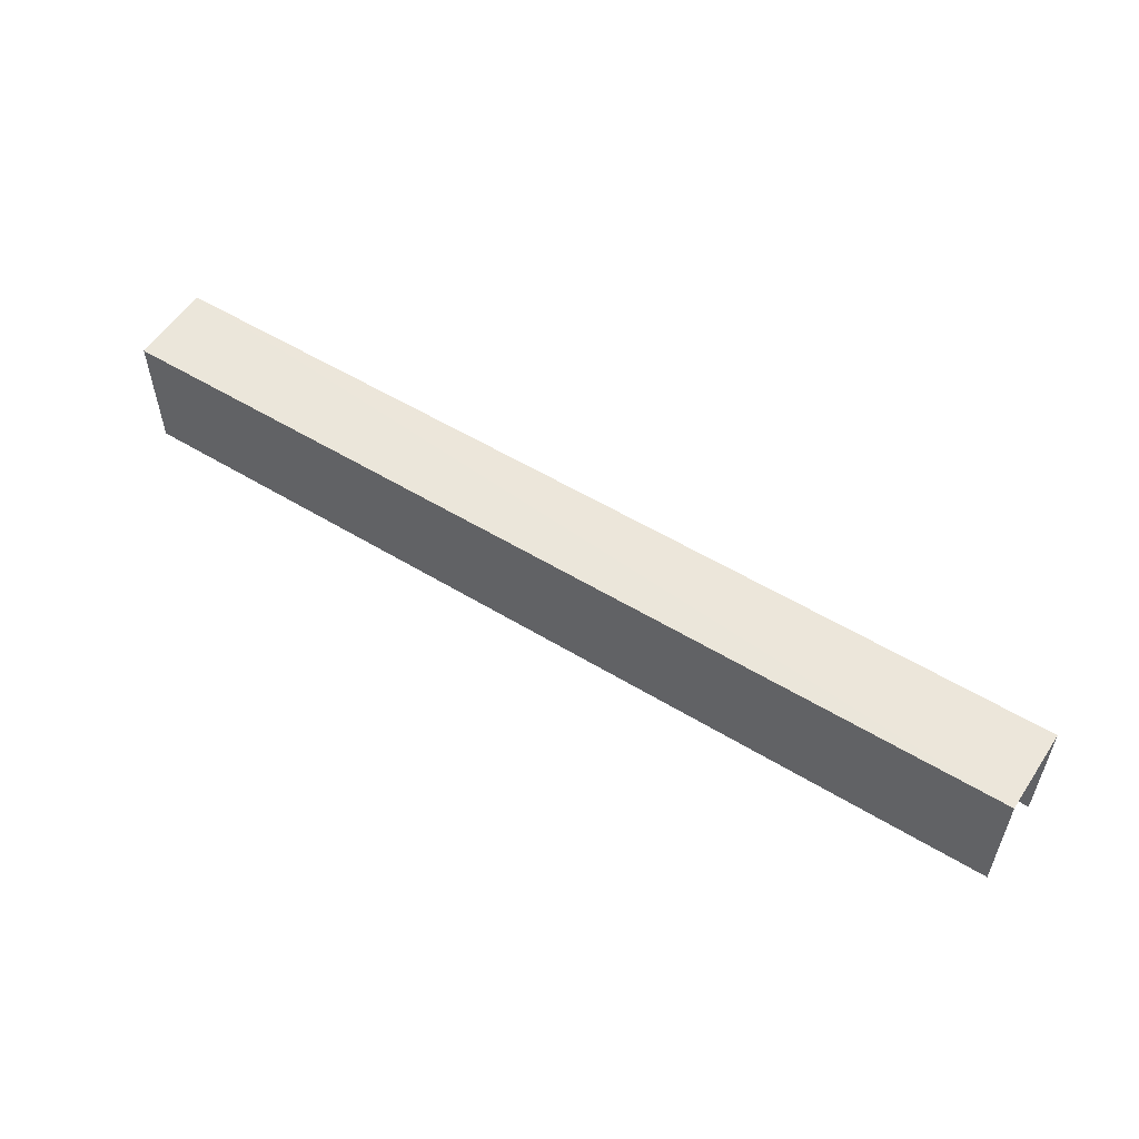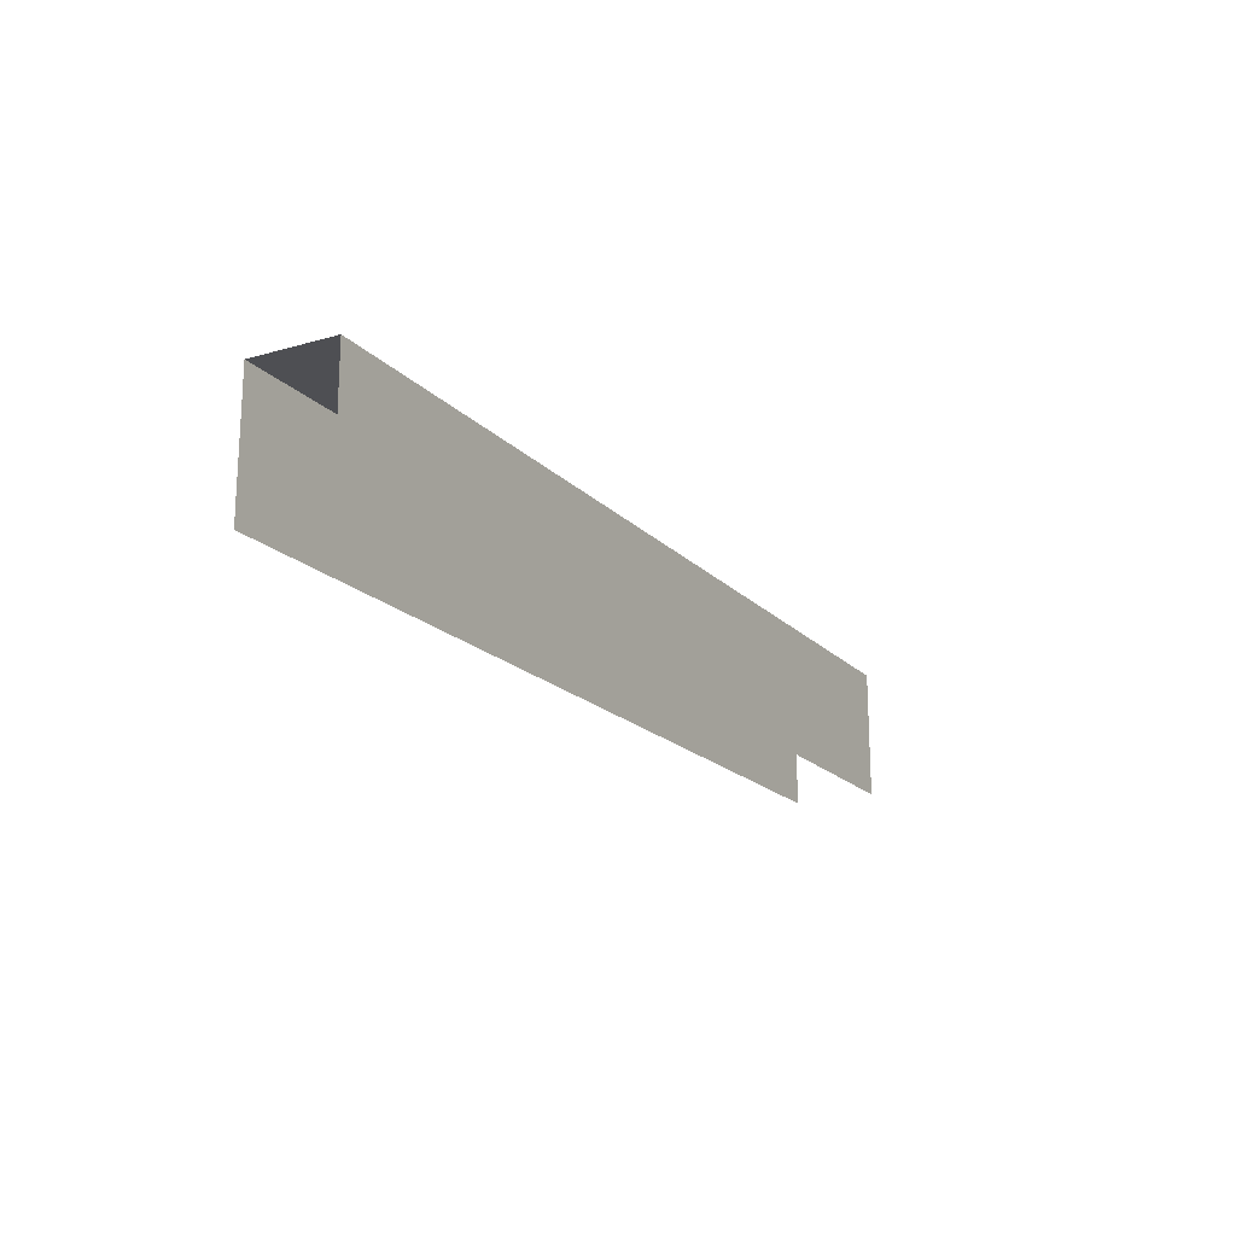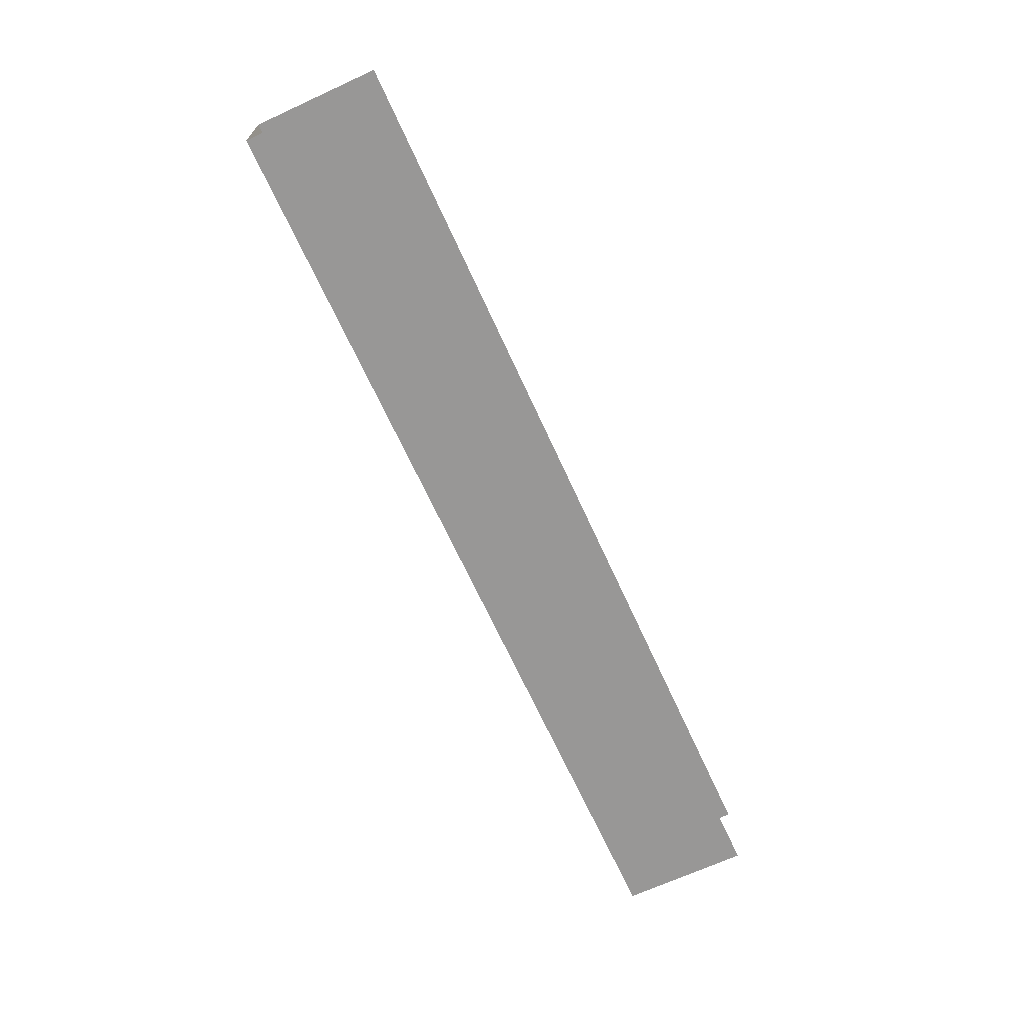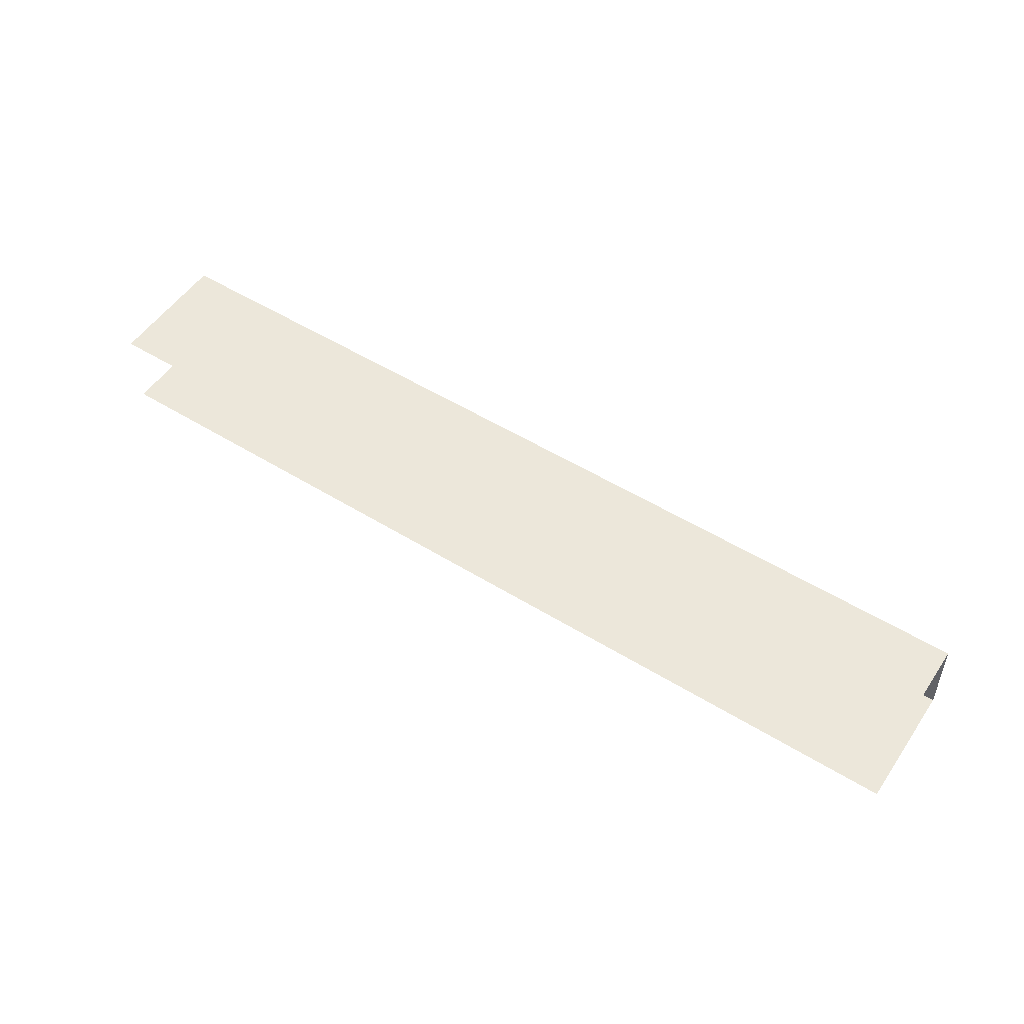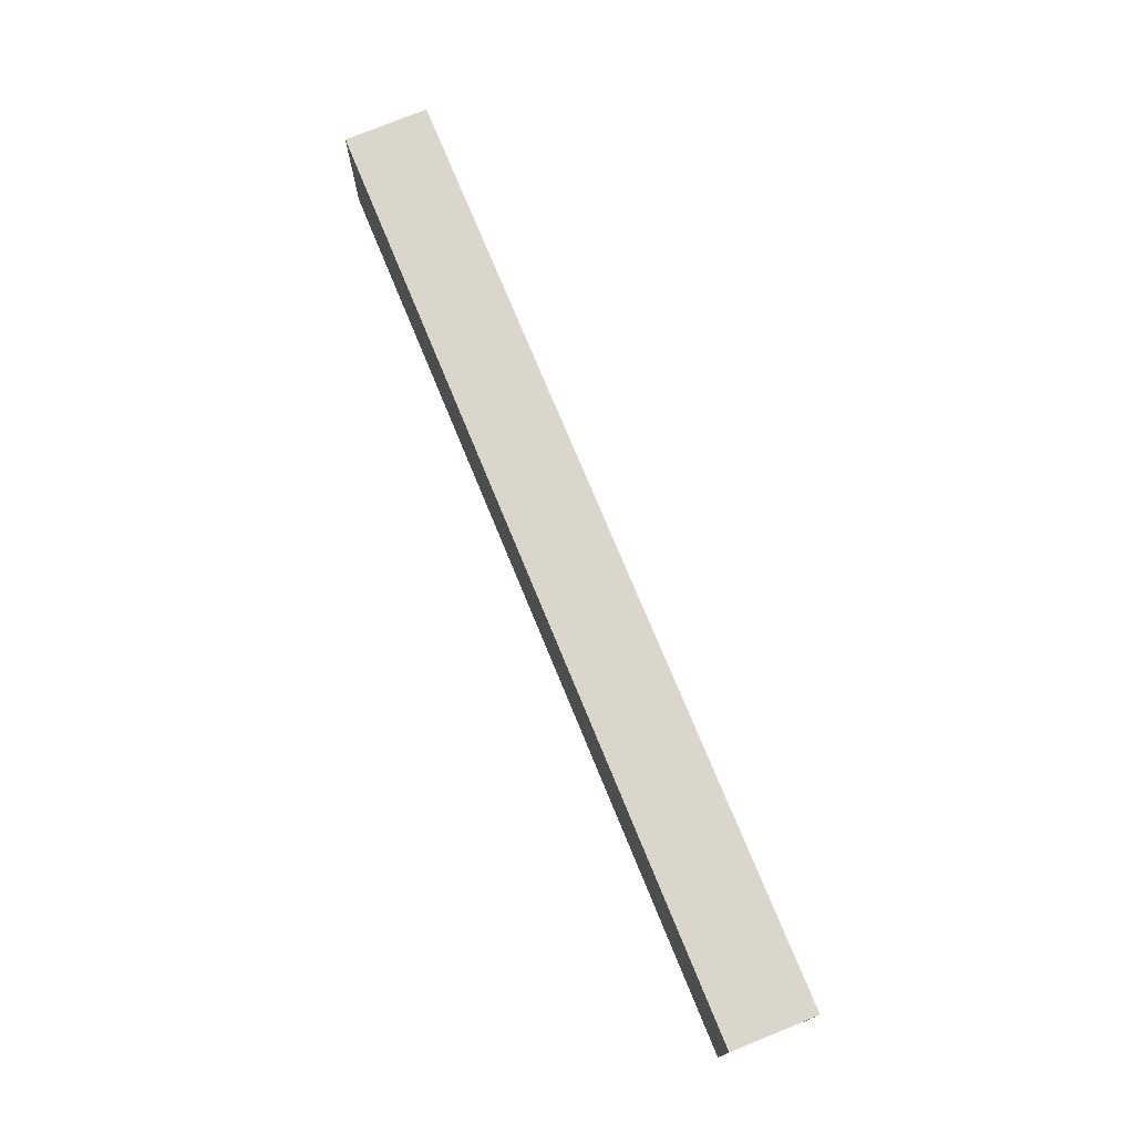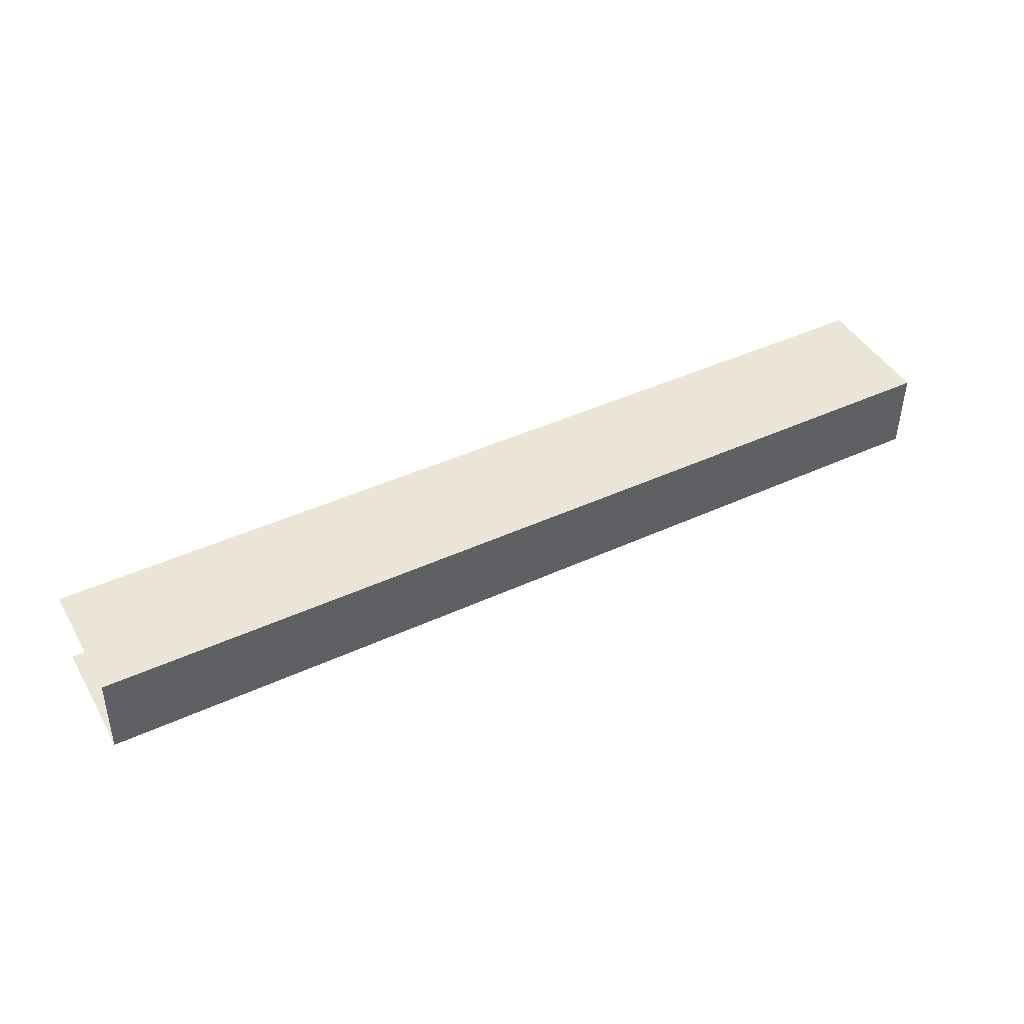
<metadata>
{"format":"obj","ext":"obj","renderer":"f3d","projection":"perspective","resolution":1024,"background":"white","views":[{"elev":54.9,"azim":-147.8,"up":"+Z"},{"elev":-18.2,"azim":118.4,"up":"+Z"},{"elev":-68.7,"azim":114.6,"up":"+Y"},{"elev":52.9,"azim":-146.2,"up":"+Y"},{"elev":73.6,"azim":-112.7,"up":"+Z"},{"elev":44.3,"azim":-28.6,"up":"+Y"}]}
</metadata>
<code>
v -3.735e+05 -1.037e+05 27.95
v -3.735e+05 -1.037e+05 27.95
v -3.735e+05 -1.037e+05 27.95
v -3.735e+05 -1.037e+05 27.95
v -3.735e+05 -1.037e+05 30.99
v -3.735e+05 -1.037e+05 30.99
v -3.735e+05 -1.037e+05 30.99
v -3.735e+05 -1.037e+05 30.99
f 1 2 3
f 4 1 3
f 7 4 3
f 7 6 4
f 5 2 1
f 8 5 1
f 5 6 7
f 5 8 6
f 7 3 2
f 5 7 2
f 6 1 4
f 6 8 1

</code>
